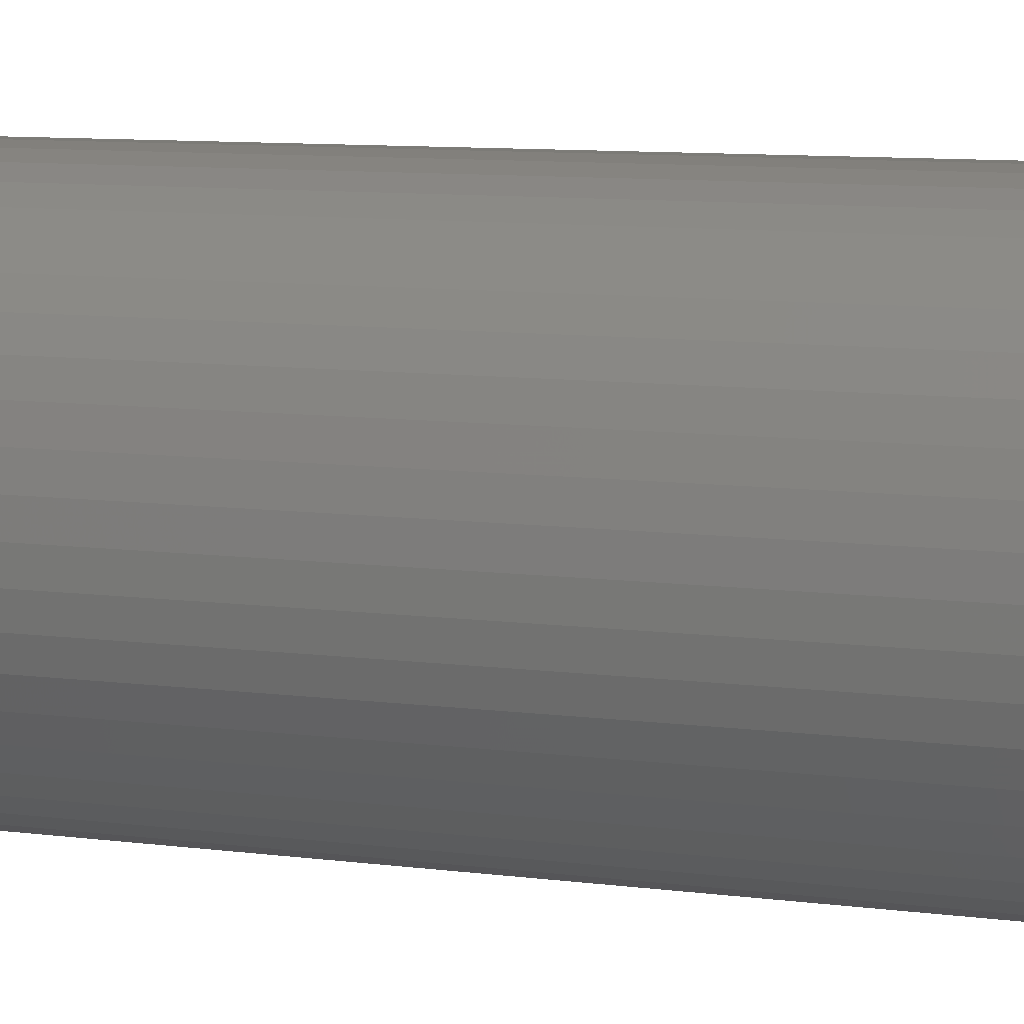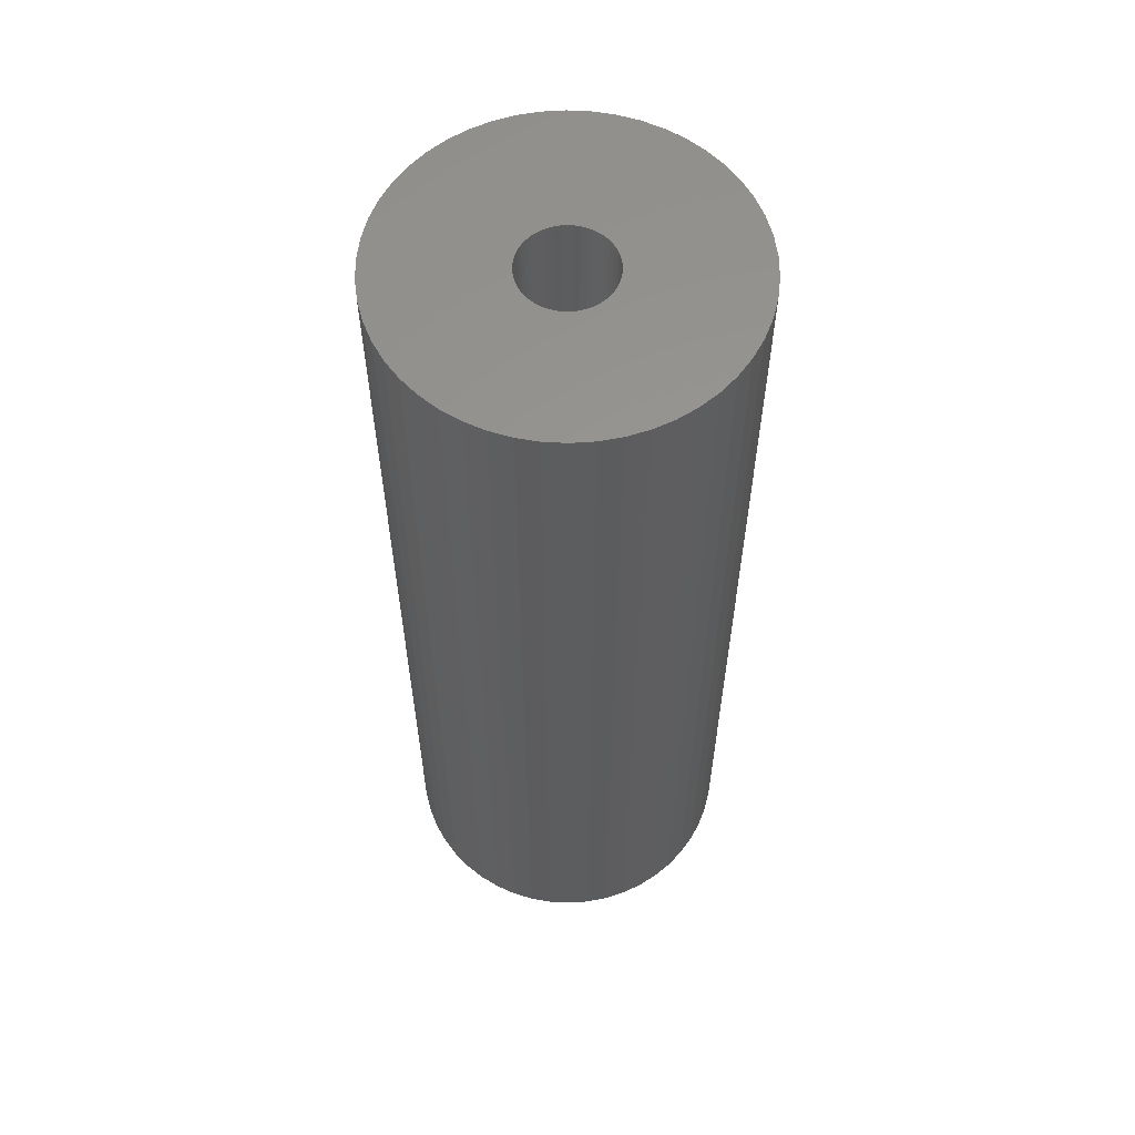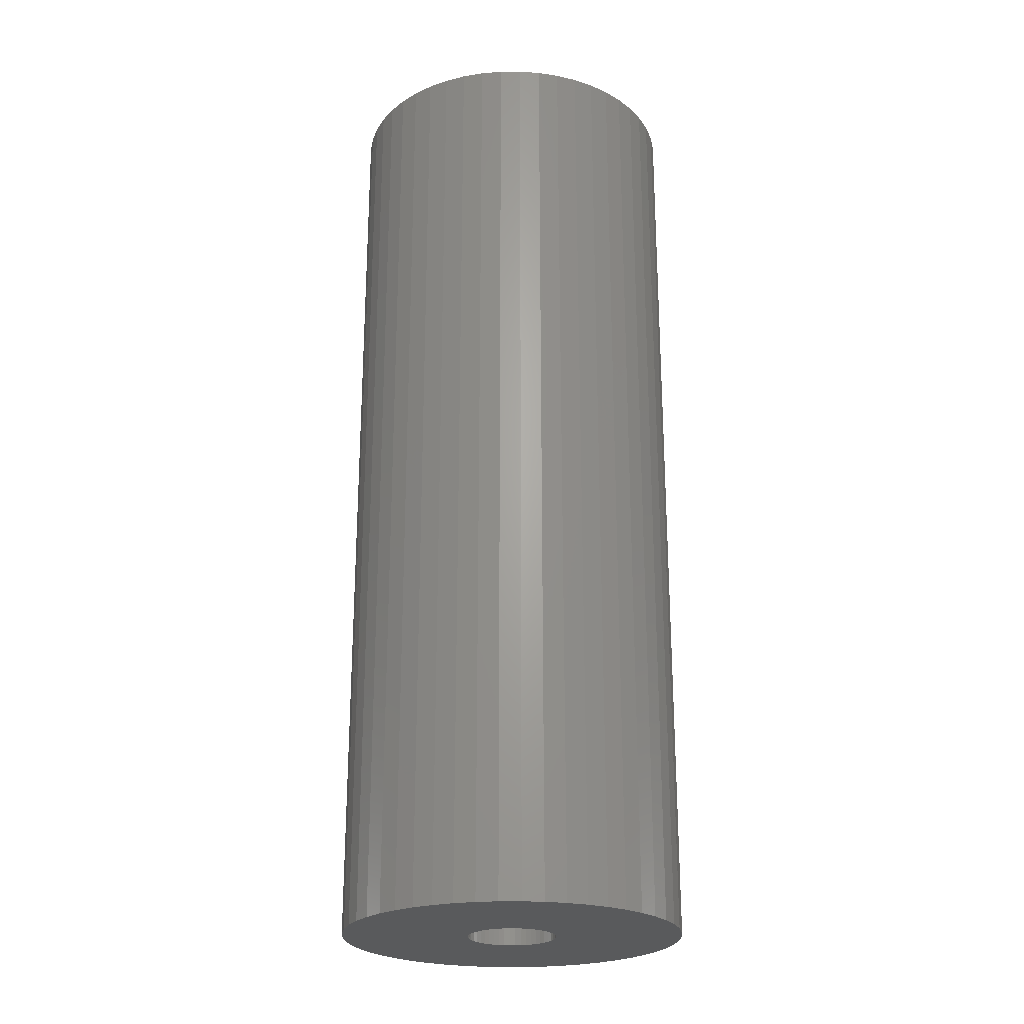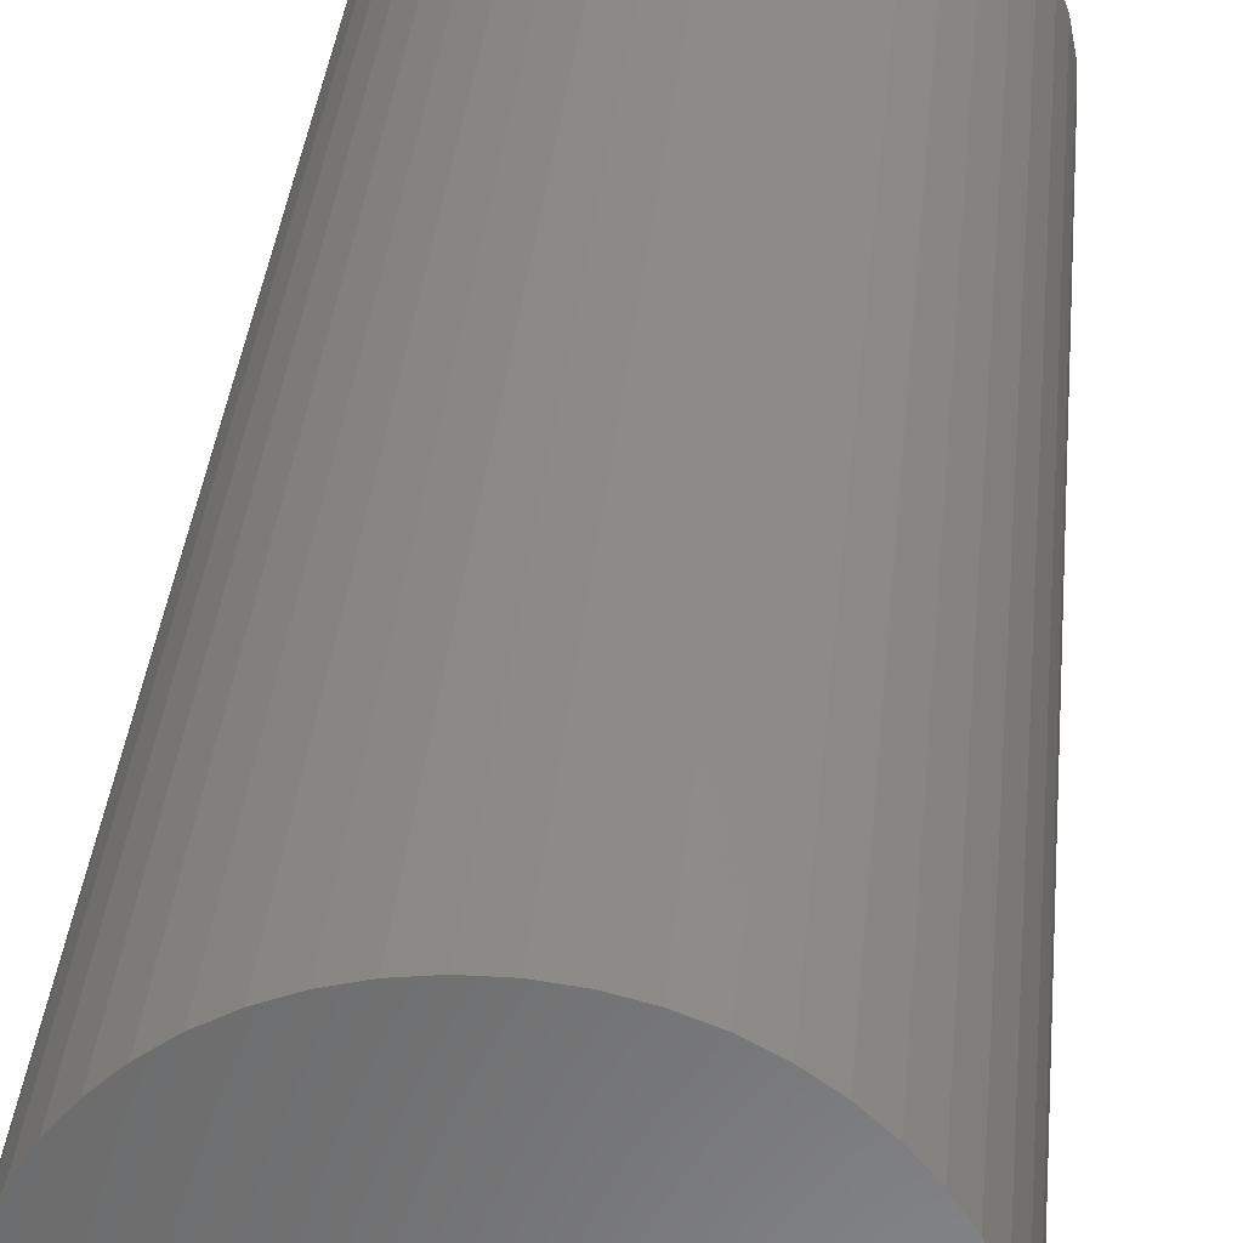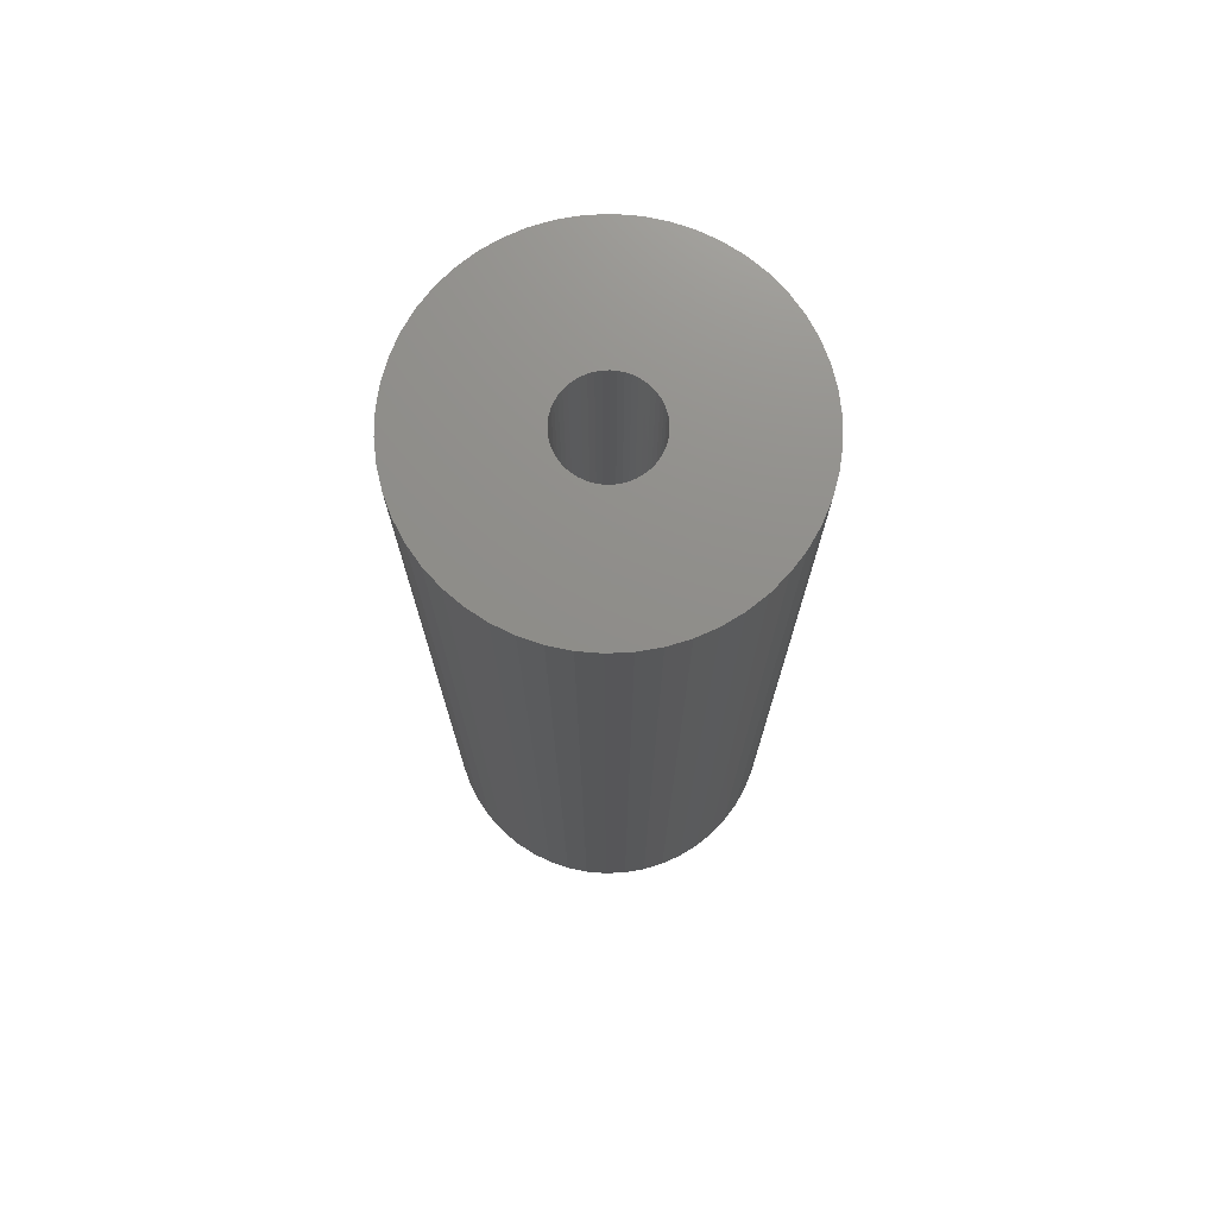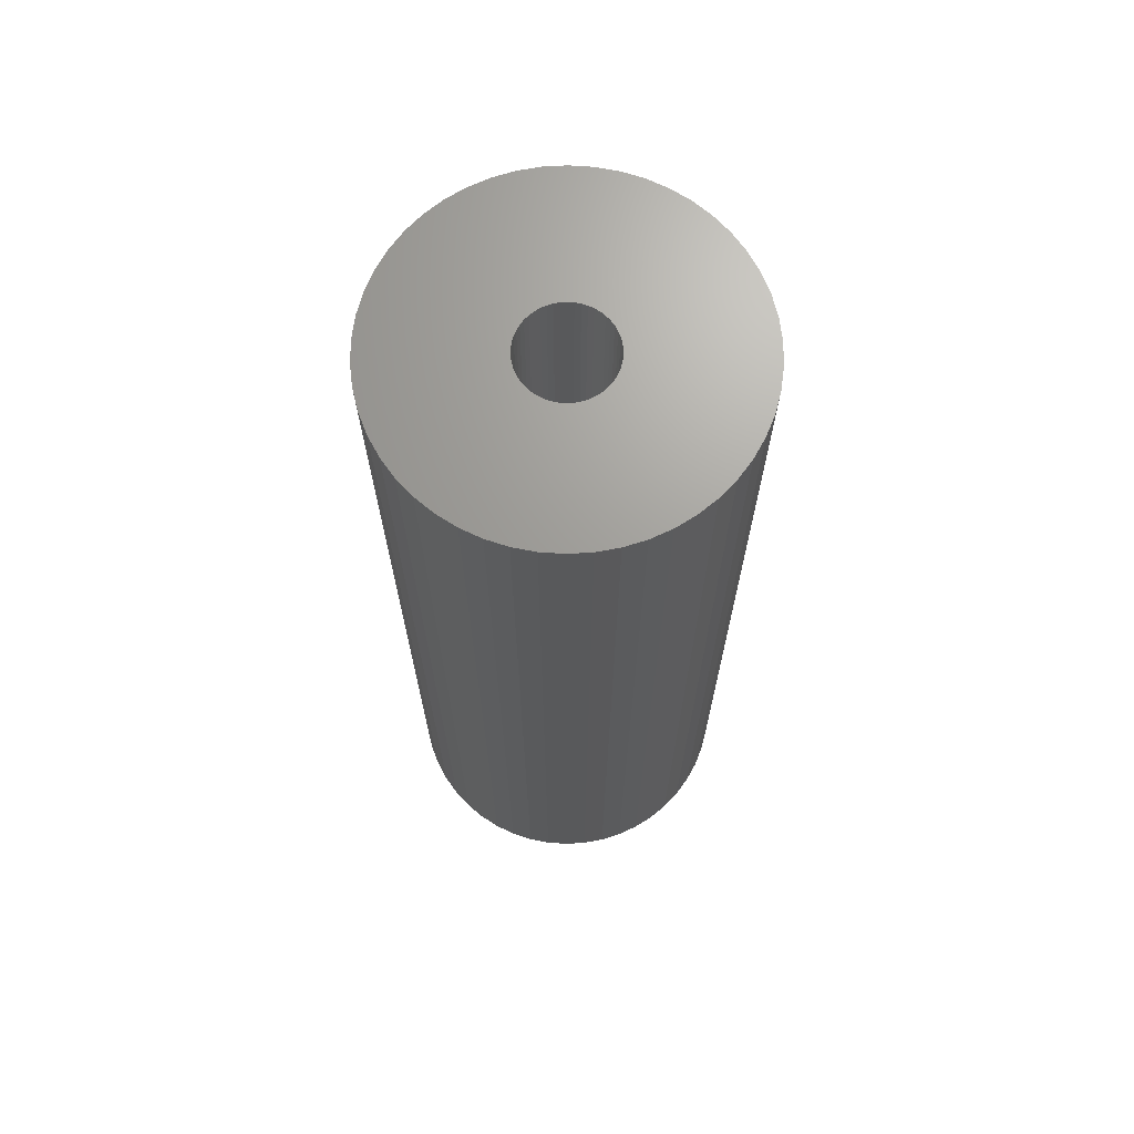
<metadata>
{"format":"stl","ext":"stl","renderer":"f3d","projection":"perspective","resolution":1024,"background":"white","views":[{"elev":8.3,"azim":111.3,"up":"+Y"},{"elev":59.0,"azim":-18.4,"up":"+Z"},{"elev":-23.9,"azim":-150.6,"up":"+Z"},{"elev":32.3,"azim":-175.1,"up":"+Y"},{"elev":73.6,"azim":-103.4,"up":"+Z"},{"elev":68.8,"azim":-147.3,"up":"+Z"}]}
</metadata>
<code>
# stl→obj: 200 verts, 400 faces
v 11.5 0 31.5
v 11.41 1.441 -31.5
v 11.41 1.441 31.5
v 11.5 0 -31.5
v -11.5 0 -31.5
v -11.41 1.441 31.5
v -11.41 1.441 -31.5
v -11.5 0 31.5
v 0.7221 11.48 -31.5
v -0.7221 11.48 31.5
v 0.7221 11.48 31.5
v -0.7221 11.48 -31.5
v -0.7221 -11.48 -31.5
v 0.7221 -11.48 31.5
v -0.7221 -11.48 31.5
v 0.7221 -11.48 -31.5
v 8.383 -7.872 31.5
v 9.304 -6.76 -31.5
v 9.304 -6.76 31.5
v 8.383 -7.872 -31.5
v 8.383 7.872 -31.5
v 7.33 8.861 31.5
v 8.383 7.872 31.5
v 7.33 8.861 -31.5
v -7.33 8.861 -31.5
v -8.383 7.872 31.5
v -7.33 8.861 31.5
v -8.383 7.872 -31.5
v -3.554 10.94 -31.5
v -4.896 10.41 31.5
v -3.554 10.94 31.5
v -4.896 10.41 -31.5
v 10.69 4.233 31.5
v 10.08 5.54 -31.5
v 10.08 5.54 31.5
v 10.69 4.233 -31.5
v 4.896 10.41 -31.5
v 3.554 10.94 31.5
v 4.896 10.41 31.5
v 3.554 10.94 -31.5
v 6.162 9.71 -31.5
v 6.162 9.71 31.5
v -10.69 4.233 -31.5
v -10.08 5.54 31.5
v -10.08 5.54 -31.5
v -10.69 4.233 31.5
v -9.304 6.76 -31.5
v -9.304 6.76 31.5
v 3 0 31.5
v 2.976 0.376 31.5
v 11.14 2.86 31.5
v 11.41 -1.441 31.5
v 2.906 0.7461 31.5
v 2.976 -0.376 31.5
v 2.789 1.104 31.5
v 11.14 -2.86 31.5
v 2.629 1.445 31.5
v 9.304 6.76 31.5
v 2.906 -0.7461 31.5
v 2.427 1.763 31.5
v 10.69 -4.233 31.5
v 2.187 2.054 31.5
v 2.789 -1.104 31.5
v 1.912 2.312 31.5
v 10.08 -5.54 31.5
v 1.607 2.533 31.5
v 2.629 -1.445 31.5
v 1.277 2.714 31.5
v 2.427 -1.763 31.5
v 0.9271 2.853 31.5
v 2.155 11.3 31.5
v 0.5621 2.947 31.5
v 0.1884 2.994 31.5
v -0.1884 2.994 31.5
v -0.5621 2.947 31.5
v -2.155 11.3 31.5
v -0.9271 2.853 31.5
v -1.277 2.714 31.5
v -1.607 2.533 31.5
v -6.162 9.71 31.5
v -1.912 2.312 31.5
v -2.187 2.054 31.5
v -2.427 1.763 31.5
v 2.187 -2.054 31.5
v 7.33 -8.861 31.5
v 1.912 -2.312 31.5
v 6.162 -9.71 31.5
v 1.607 -2.533 31.5
v 4.896 -10.41 31.5
v 1.277 -2.714 31.5
v 3.554 -10.94 31.5
v 0.9271 -2.853 31.5
v 2.155 -11.3 31.5
v 0.5621 -2.947 31.5
v 0.1884 -2.994 31.5
v -0.1884 -2.994 31.5
v -0.5621 -2.947 31.5
v -2.155 -11.3 31.5
v -0.9271 -2.853 31.5
v -3.554 -10.94 31.5
v -1.277 -2.714 31.5
v -4.896 -10.41 31.5
v -1.607 -2.533 31.5
v -6.162 -9.71 31.5
v -1.912 -2.312 31.5
v -7.33 -8.861 31.5
v -2.187 -2.054 31.5
v -8.383 -7.872 31.5
v -2.427 -1.763 31.5
v -9.304 -6.76 31.5
v -2.629 -1.445 31.5
v -10.08 -5.54 31.5
v -2.789 -1.104 31.5
v -10.69 -4.233 31.5
v -2.906 -0.7461 31.5
v -11.14 -2.86 31.5
v -2.976 -0.376 31.5
v -11.41 -1.441 31.5
v -3 0 31.5
v -2.629 1.445 31.5
v -2.789 1.104 31.5
v -2.906 0.7461 31.5
v -11.14 2.86 31.5
v -2.976 0.376 31.5
v -2.155 11.3 -31.5
v 3 0 -31.5
v 11.41 -1.441 -31.5
v 2.976 -0.376 -31.5
v 11.14 -2.86 -31.5
v 2.906 -0.7461 -31.5
v 10.69 -4.233 -31.5
v 2.976 0.376 -31.5
v 2.789 -1.104 -31.5
v 10.08 -5.54 -31.5
v 11.14 2.86 -31.5
v 2.629 -1.445 -31.5
v 2.906 0.7461 -31.5
v 2.427 -1.763 -31.5
v 2.187 -2.054 -31.5
v 7.33 -8.861 -31.5
v 2.789 1.104 -31.5
v 1.912 -2.312 -31.5
v 6.162 -9.71 -31.5
v 1.607 -2.533 -31.5
v 4.896 -10.41 -31.5
v 2.629 1.445 -31.5
v 1.277 -2.714 -31.5
v 3.554 -10.94 -31.5
v 9.304 6.76 -31.5
v 2.427 1.763 -31.5
v 0.9271 -2.853 -31.5
v 2.155 -11.3 -31.5
v 0.5621 -2.947 -31.5
v 0.1884 -2.994 -31.5
v -0.1884 -2.994 -31.5
v -0.5621 -2.947 -31.5
v -2.155 -11.3 -31.5
v -0.9271 -2.853 -31.5
v -3.554 -10.94 -31.5
v -1.277 -2.714 -31.5
v -4.896 -10.41 -31.5
v -1.607 -2.533 -31.5
v -6.162 -9.71 -31.5
v -1.912 -2.312 -31.5
v -7.33 -8.861 -31.5
v -2.187 -2.054 -31.5
v -8.383 -7.872 -31.5
v -9.304 -6.76 -31.5
v -2.427 -1.763 -31.5
v 2.187 2.054 -31.5
v 1.912 2.312 -31.5
v 1.607 2.533 -31.5
v 1.277 2.714 -31.5
v 0.9271 2.853 -31.5
v 2.155 11.3 -31.5
v 0.5621 2.947 -31.5
v 0.1884 2.994 -31.5
v -0.1884 2.994 -31.5
v -0.5621 2.947 -31.5
v -0.9271 2.853 -31.5
v -1.277 2.714 -31.5
v -1.607 2.533 -31.5
v -6.162 9.71 -31.5
v -1.912 2.312 -31.5
v -2.187 2.054 -31.5
v -2.427 1.763 -31.5
v -2.629 1.445 -31.5
v -2.789 1.104 -31.5
v -2.906 0.7461 -31.5
v -11.14 2.86 -31.5
v -2.976 0.376 -31.5
v -3 0 -31.5
v -2.629 -1.445 -31.5
v -10.08 -5.54 -31.5
v -2.789 -1.104 -31.5
v -10.69 -4.233 -31.5
v -2.906 -0.7461 -31.5
v -11.14 -2.86 -31.5
v -2.976 -0.376 -31.5
v -11.41 -1.441 -31.5
f 1 2 3
f 2 1 4
f 5 6 7
f 6 5 8
f 9 10 11
f 10 9 12
f 13 14 15
f 14 13 16
f 17 18 19
f 18 17 20
f 21 22 23
f 22 21 24
f 25 26 27
f 26 25 28
f 29 30 31
f 30 29 32
f 33 34 35
f 34 33 36
f 37 38 39
f 38 37 40
f 41 39 42
f 39 41 37
f 43 44 45
f 44 43 46
f 47 26 28
f 26 47 48
f 49 1 3
f 50 3 51
f 1 49 52
f 53 51 33
f 54 52 49
f 55 33 35
f 52 54 56
f 57 35 58
f 59 56 54
f 60 58 23
f 56 59 61
f 62 23 22
f 63 61 59
f 64 22 42
f 61 63 65
f 66 42 39
f 67 65 63
f 68 39 38
f 65 67 19
f 69 19 67
f 3 50 49
f 51 53 50
f 33 55 53
f 35 57 55
f 58 60 57
f 23 62 60
f 70 38 71
f 22 64 62
f 42 66 64
f 39 68 66
f 38 70 68
f 72 71 11
f 71 72 70
f 11 73 72
f 11 74 73
f 10 74 11
f 74 10 75
f 76 75 10
f 75 76 77
f 31 77 76
f 77 31 78
f 30 78 31
f 78 30 79
f 80 79 30
f 79 80 81
f 27 81 80
f 81 27 82
f 26 82 27
f 48 83 26
f 82 26 83
f 19 69 17
f 84 17 69
f 17 84 85
f 86 85 84
f 85 86 87
f 88 87 86
f 87 88 89
f 90 89 88
f 89 90 91
f 92 91 90
f 91 92 93
f 94 93 92
f 93 94 14
f 95 14 94
f 96 14 95
f 15 96 97
f 96 15 14
f 98 97 99
f 100 99 101
f 102 101 103
f 104 103 105
f 97 98 15
f 106 105 107
f 108 107 109
f 110 109 111
f 112 111 113
f 114 113 115
f 116 115 117
f 99 100 98
f 118 117 119
f 83 48 120
f 44 120 48
f 101 102 100
f 120 44 121
f 103 104 102
f 46 121 44
f 105 106 104
f 121 46 122
f 107 108 106
f 123 122 46
f 109 110 108
f 122 123 124
f 111 112 110
f 6 124 123
f 113 114 112
f 124 6 119
f 115 116 114
f 8 119 6
f 117 118 116
f 119 8 118
f 12 76 10
f 76 12 125
f 126 4 127
f 128 127 129
f 4 126 2
f 130 129 131
f 132 2 126
f 133 131 134
f 2 132 135
f 136 134 18
f 137 135 132
f 138 18 20
f 135 137 36
f 139 20 140
f 141 36 137
f 142 140 143
f 36 141 34
f 144 143 145
f 146 34 141
f 147 145 148
f 34 146 149
f 150 149 146
f 127 128 126
f 129 130 128
f 131 133 130
f 134 136 133
f 18 138 136
f 20 139 138
f 151 148 152
f 140 142 139
f 143 144 142
f 145 147 144
f 148 151 147
f 153 152 16
f 152 153 151
f 16 154 153
f 16 155 154
f 13 155 16
f 155 13 156
f 157 156 13
f 156 157 158
f 159 158 157
f 158 159 160
f 161 160 159
f 160 161 162
f 163 162 161
f 162 163 164
f 165 164 163
f 164 165 166
f 167 166 165
f 168 169 167
f 166 167 169
f 149 150 21
f 170 21 150
f 21 170 24
f 171 24 170
f 24 171 41
f 172 41 171
f 41 172 37
f 173 37 172
f 37 173 40
f 174 40 173
f 40 174 175
f 176 175 174
f 175 176 9
f 177 9 176
f 178 9 177
f 12 178 179
f 178 12 9
f 125 179 180
f 29 180 181
f 32 181 182
f 183 182 184
f 179 125 12
f 25 184 185
f 28 185 186
f 47 186 187
f 45 187 188
f 43 188 189
f 190 189 191
f 180 29 125
f 7 191 192
f 169 168 193
f 194 193 168
f 181 32 29
f 193 194 195
f 182 183 32
f 196 195 194
f 184 25 183
f 195 196 197
f 185 28 25
f 198 197 196
f 186 47 28
f 197 198 199
f 187 45 47
f 200 199 198
f 188 43 45
f 199 200 192
f 189 190 43
f 5 192 200
f 191 7 190
f 192 5 7
f 16 93 14
f 93 16 152
f 51 36 33
f 36 51 135
f 3 135 51
f 135 3 2
f 58 21 23
f 21 58 149
f 35 149 58
f 149 35 34
f 40 71 38
f 71 40 175
f 175 11 71
f 11 175 9
f 24 42 22
f 42 24 41
f 45 48 47
f 48 45 44
f 190 46 43
f 46 190 123
f 7 123 190
f 123 7 6
f 32 80 30
f 80 32 183
f 183 27 80
f 27 183 25
f 125 31 76
f 31 125 29
f 52 4 1
f 4 52 127
f 194 114 196
f 114 194 112
f 145 87 89
f 87 145 143
f 61 129 56
f 129 61 131
f 159 98 100
f 98 159 157
f 198 118 200
f 118 198 116
f 200 8 5
f 8 200 118
f 196 116 198
f 116 196 114
f 140 17 85
f 17 140 20
f 148 89 91
f 89 148 145
f 152 91 93
f 91 152 148
f 19 134 65
f 134 19 18
f 56 127 52
f 127 56 129
f 157 15 98
f 15 157 13
f 161 100 102
f 100 161 159
f 167 110 168
f 110 167 108
f 167 106 108
f 106 167 165
f 143 85 87
f 85 143 140
f 65 131 61
f 131 65 134
f 168 112 194
f 112 168 110
f 163 102 104
f 102 163 161
f 165 104 106
f 104 165 163
f 126 50 132
f 50 126 49
f 119 191 124
f 191 119 192
f 178 73 74
f 73 178 177
f 154 96 95
f 96 154 155
f 171 62 64
f 62 171 170
f 185 81 82
f 81 185 184
f 181 77 78
f 77 181 180
f 141 57 146
f 57 141 55
f 132 53 137
f 53 132 50
f 174 68 70
f 68 174 173
f 176 70 72
f 70 176 174
f 172 64 66
f 64 172 171
f 121 187 120
f 187 121 188
f 120 186 83
f 186 120 187
f 122 188 121
f 188 122 189
f 184 79 81
f 79 184 182
f 180 75 77
f 75 180 179
f 153 95 94
f 95 153 154
f 137 55 141
f 55 137 53
f 150 62 170
f 62 150 60
f 146 60 150
f 60 146 57
f 177 72 73
f 72 177 176
f 124 189 122
f 189 124 191
f 182 78 79
f 78 182 181
f 179 74 75
f 74 179 178
f 128 49 126
f 49 128 54
f 139 86 84
f 86 139 142
f 130 54 128
f 54 130 59
f 111 195 113
f 195 111 193
f 147 92 90
f 92 147 151
f 173 66 68
f 66 173 172
f 83 185 82
f 185 83 186
f 144 90 88
f 90 144 147
f 136 63 133
f 63 136 67
f 139 69 138
f 69 139 84
f 162 105 103
f 105 162 164
f 164 107 105
f 107 164 166
f 113 197 115
f 197 113 195
f 151 94 92
f 94 151 153
f 142 88 86
f 88 142 144
f 133 59 130
f 59 133 63
f 138 67 136
f 67 138 69
f 155 97 96
f 97 155 156
f 156 99 97
f 99 156 158
f 107 169 109
f 169 107 166
f 109 193 111
f 193 109 169
f 115 199 117
f 199 115 197
f 117 192 119
f 192 117 199
f 158 101 99
f 101 158 160
f 160 103 101
f 103 160 162

</code>
